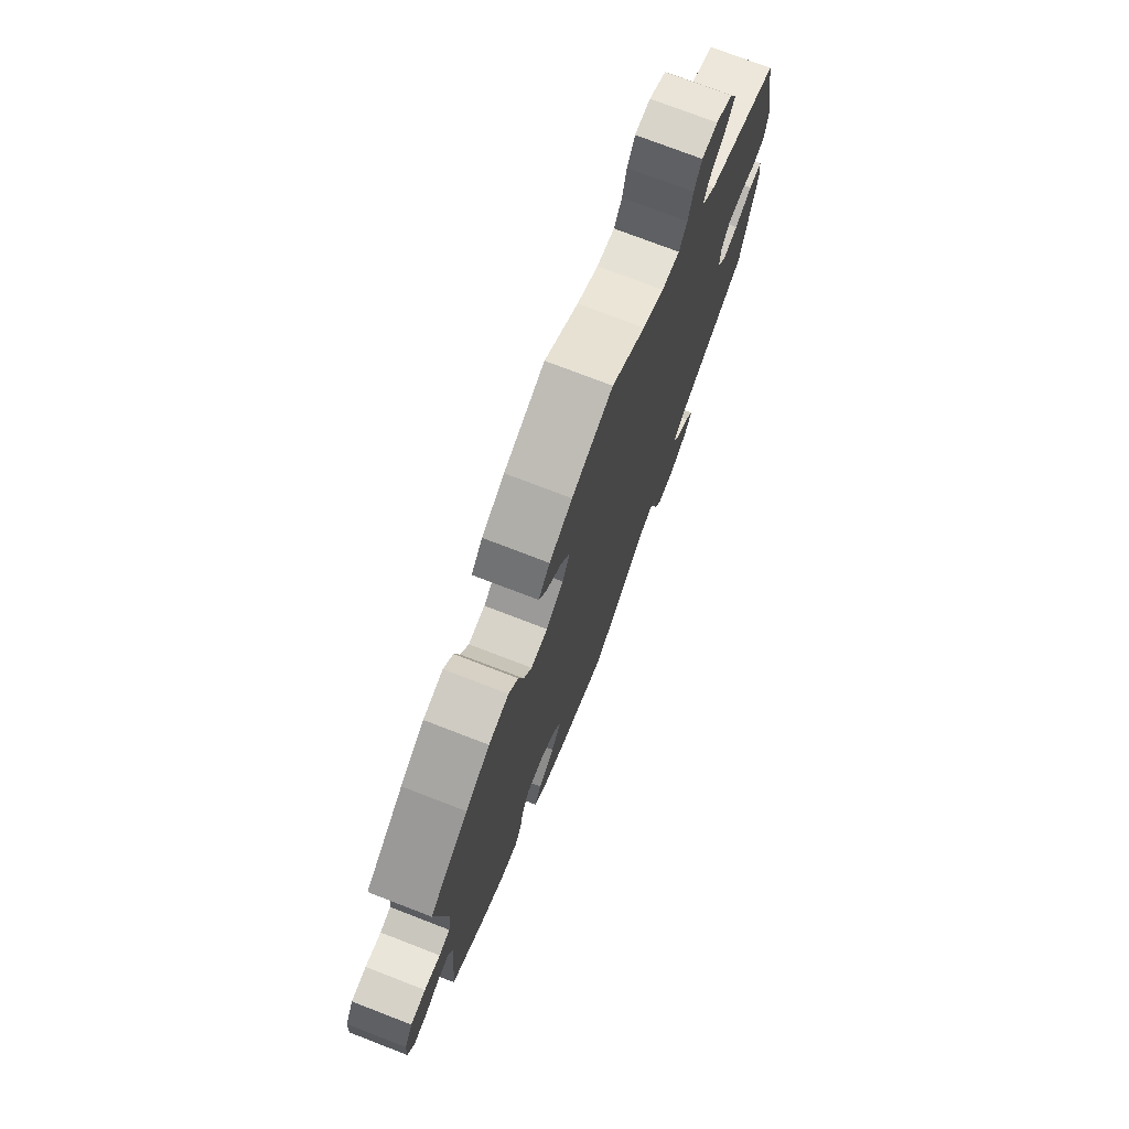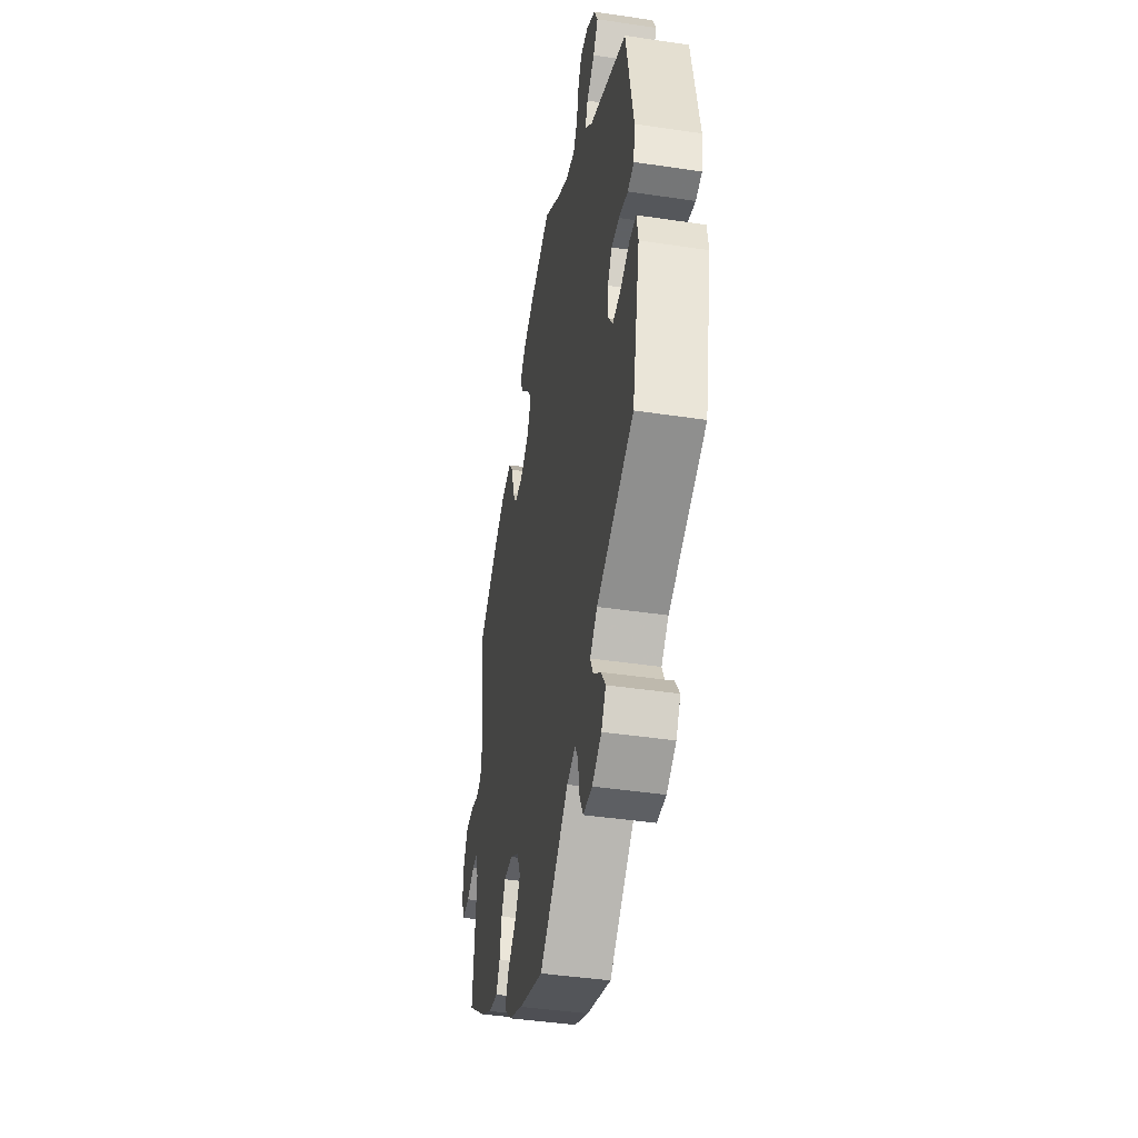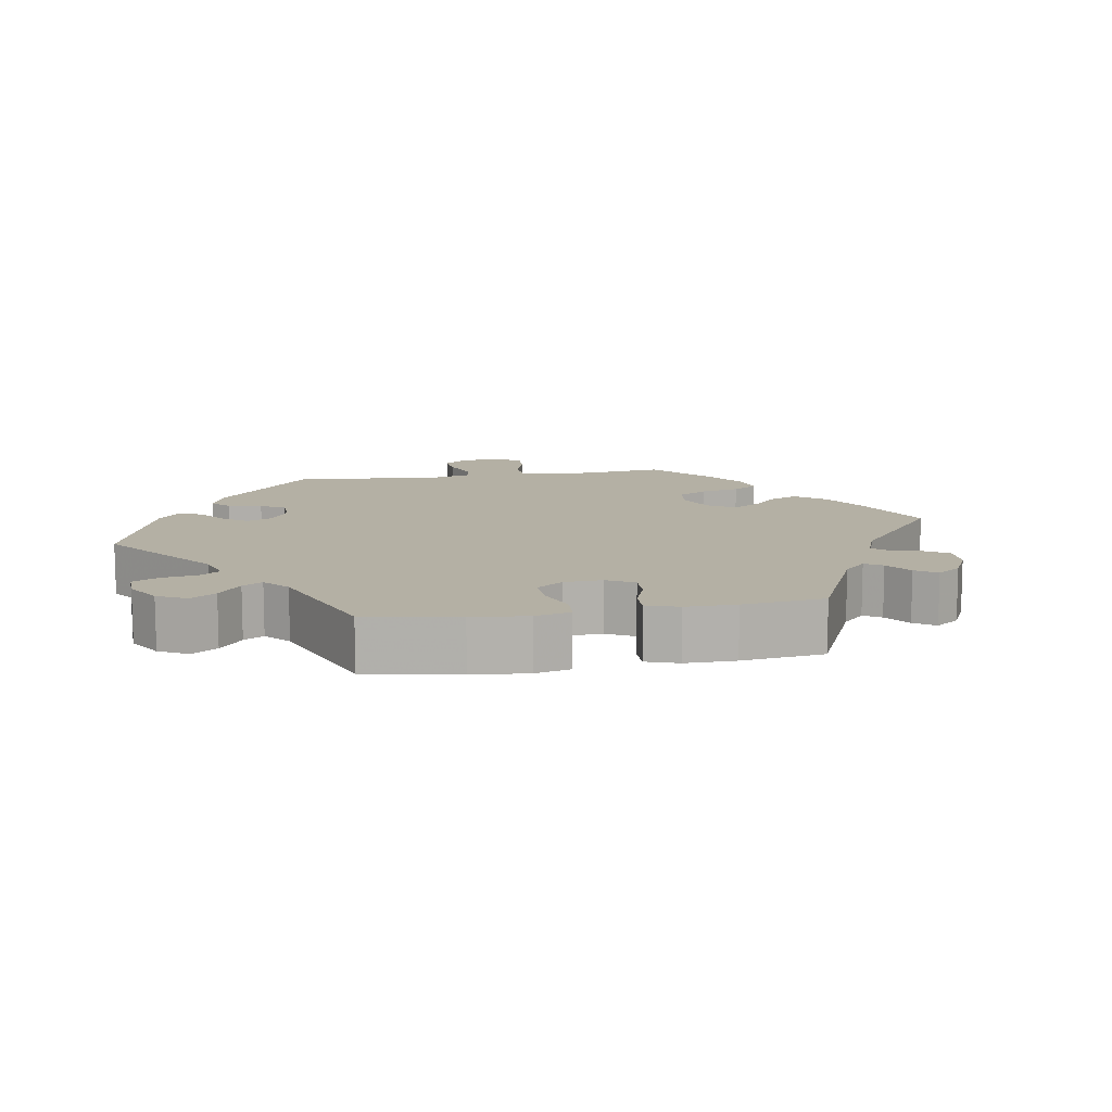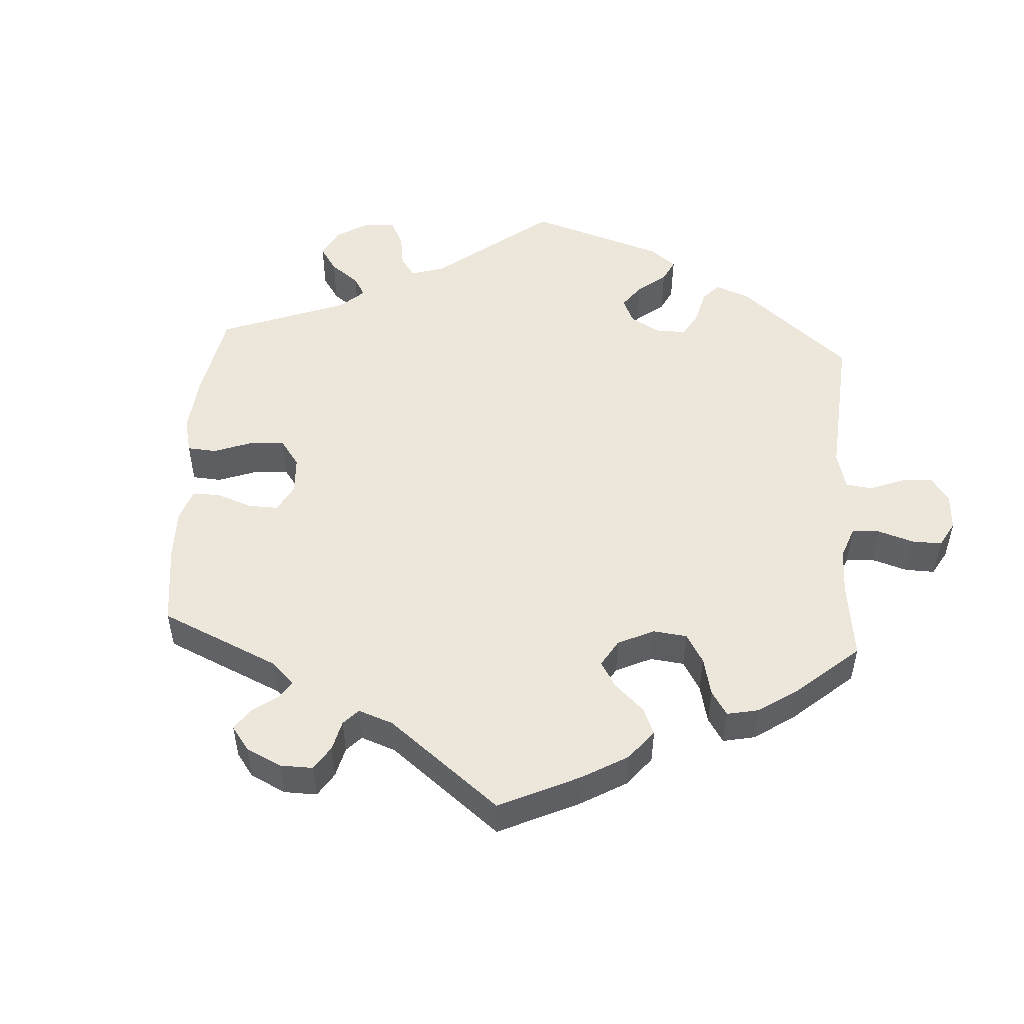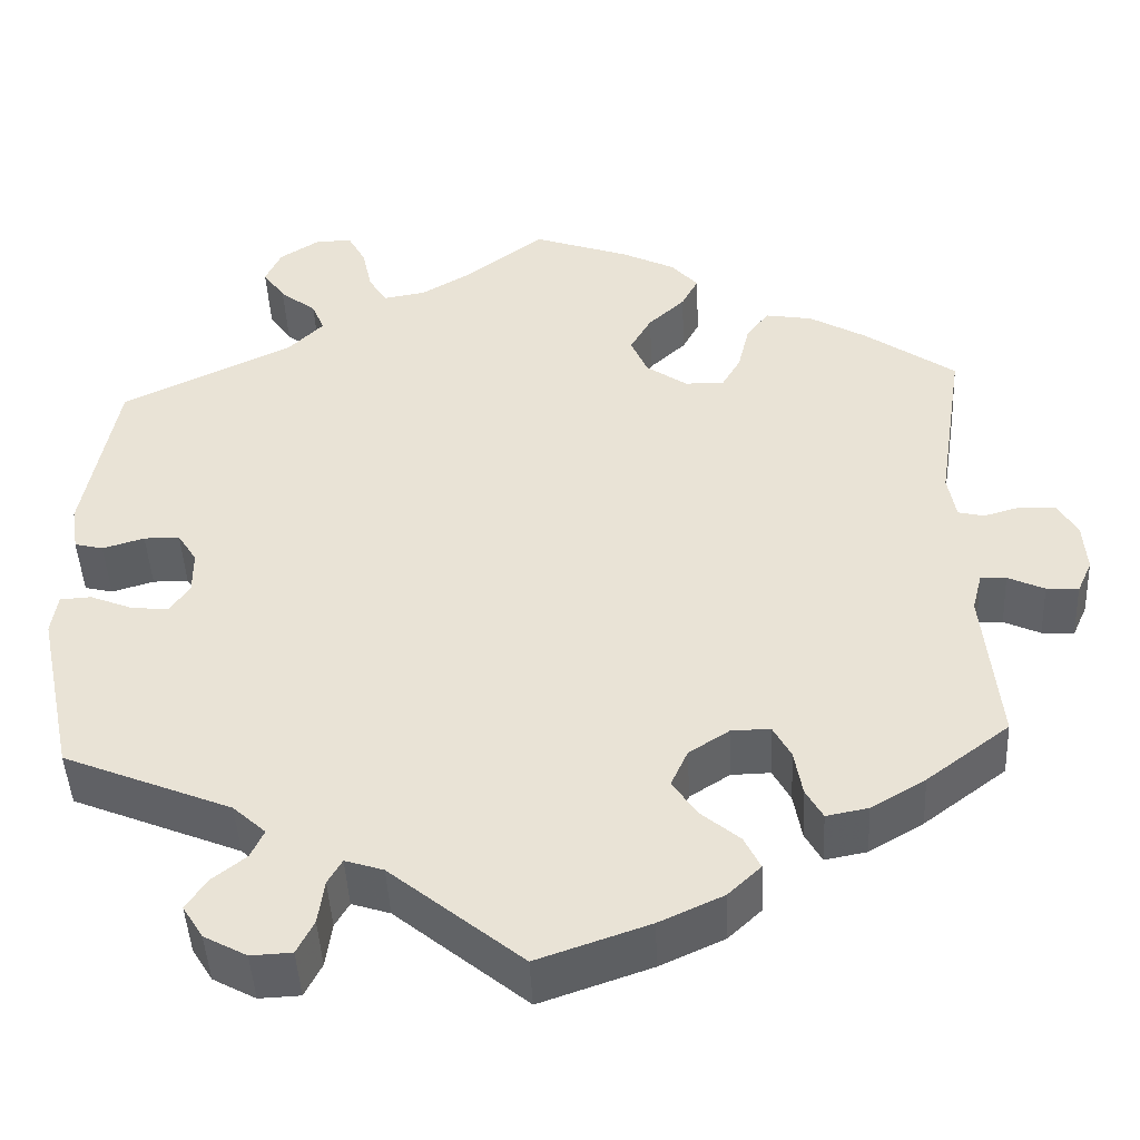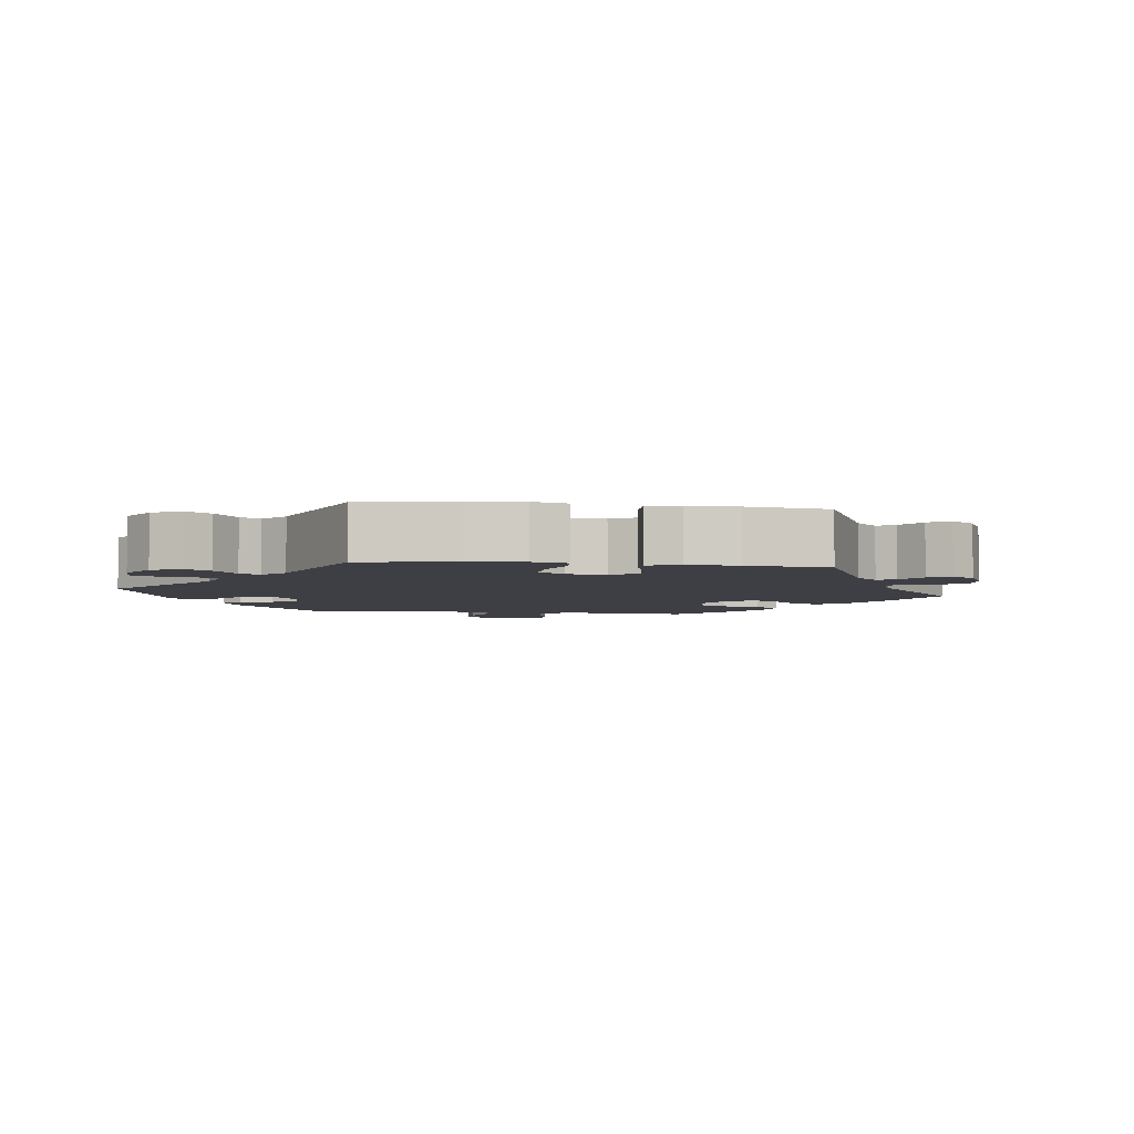
<metadata>
{"format":"obj","ext":"obj","renderer":"f3d","projection":"perspective","resolution":1024,"background":"white","views":[{"elev":74.9,"azim":-68.9,"up":"+Z"},{"elev":-42.7,"azim":79.9,"up":"+Z"},{"elev":11.4,"azim":-159.8,"up":"+Y"},{"elev":51.0,"azim":-56.4,"up":"+Y"},{"elev":-45.7,"azim":-177.2,"up":"+Z"},{"elev":-4.4,"azim":-158.0,"up":"+Y"}]}
</metadata>
<code>
v -0.124 0.07 -0.535
v -0.196 0.07 -0.502
v -0.233 0.07 -0.467
v -0.215 0.07 -0.43
v -0.171 0.07 -0.393
v -0.144 0.07 -0.352
v -0.163 0.07 -0.31
v -0.208 0.07 -0.281
v -0.252 0.07 -0.28
v -0.272 0.07 -0.317
v -0.281 0.07 -0.369
v -0.3 0.07 -0.403
v -0.347 0.07 -0.394
v -0.408 0.07 -0.358
v -0.501 0.07 -0.288
v -0.483 0.07 -0.108
v -0.494 0.07 -0.065
v -0.523 0.07 -0.066
v -0.564 0.07 -0.085
v -0.6 0.07 -0.088
v -0.617 0.07 -0.05
v -0.613 0.07 0.005
v -0.591 0.07 0.045
v -0.551 0.07 0.047
v -0.509 0.07 0.035
v -0.48 0.07 0.042
v -0.471 0.07 0.093
v -0.501 0.07 0.289
v -0.399 0.07 0.361
v -0.335 0.07 0.398
v -0.282 0.07 0.407
v -0.257 0.07 0.374
v -0.244 0.07 0.32
v -0.223 0.07 0.283
v -0.179 0.07 0.284
v -0.133 0.07 0.316
v -0.114 0.07 0.36
v -0.138 0.07 0.402
v -0.179 0.07 0.44
v -0.198 0.07 0.476
v -0.168 0.07 0.51
v -0.108 0.07 0.54
v 0 0.07 0.578
v 0.089 0.07 0.511
v 0.145 0.07 0.478
v 0.192 0.07 0.47
v 0.213 0.07 0.503
v 0.224 0.07 0.554
v 0.244 0.07 0.591
v 0.285 0.07 0.591
v 0.33 0.07 0.562
v 0.348 0.07 0.523
v 0.323 0.07 0.487
v 0.282 0.07 0.454
v 0.268 0.07 0.42
v 0.307 0.07 0.381
v 0.5 0.07 0.289
v 0.537 0.07 0.092
v 0.529 0.07 0.041
v 0.497 0.07 0.033
v 0.45 0.07 0.047
v 0.41 0.07 0.047
v 0.388 0.07 0.012
v 0.388 0.07 -0.038
v 0.411 0.07 -0.07
v 0.453 0.07 -0.065
v 0.5 0.07 -0.046
v 0.535 0.07 -0.048
v 0.542 0.07 -0.094
v 0.501 0.07 -0.288
v 0.312 0.07 -0.366
v 0.275 0.07 -0.4
v 0.29 0.07 -0.432
v 0.328 0.07 -0.462
v 0.351 0.07 -0.497
v 0.328 0.07 -0.534
v 0.28 0.07 -0.56
v 0.234 0.07 -0.558
v 0.215 0.07 -0.52
v 0.208 0.07 -0.47
v 0.192 0.07 -0.442
v 0.149 0.07 -0.456
v 0.001 0.07 -0.578
v -0.124 0 -0.535
v -0.196 0 -0.502
v -0.233 0 -0.467
v -0.215 0 -0.43
v -0.171 0 -0.393
v -0.144 0 -0.352
v -0.163 0 -0.31
v -0.208 0 -0.281
v -0.252 0 -0.28
v -0.272 0 -0.317
v -0.281 0 -0.369
v -0.3 0 -0.403
v -0.347 0 -0.394
v -0.408 0 -0.358
v -0.501 0 -0.288
v -0.483 0 -0.108
v -0.494 0 -0.065
v -0.523 0 -0.066
v -0.564 0 -0.085
v -0.6 0 -0.088
v -0.617 0 -0.05
v -0.613 0 0.005
v -0.591 0 0.045
v -0.551 0 0.047
v -0.509 0 0.035
v -0.48 0 0.042
v -0.471 0 0.093
v -0.501 0 0.289
v -0.399 0 0.361
v -0.335 0 0.398
v -0.282 0 0.407
v -0.257 0 0.374
v -0.244 0 0.32
v -0.223 0 0.283
v -0.179 0 0.284
v -0.133 0 0.316
v -0.114 0 0.36
v -0.138 0 0.402
v -0.179 0 0.44
v -0.198 0 0.476
v -0.168 0 0.51
v -0.108 0 0.54
v 0 0 0.578
v 0.089 0 0.511
v 0.145 0 0.478
v 0.192 0 0.47
v 0.213 0 0.503
v 0.224 0 0.554
v 0.244 0 0.591
v 0.285 0 0.591
v 0.33 0 0.562
v 0.348 0 0.523
v 0.323 0 0.487
v 0.282 0 0.454
v 0.268 0 0.42
v 0.307 0 0.381
v 0.5 0 0.289
v 0.537 0 0.092
v 0.529 0 0.041
v 0.497 0 0.033
v 0.45 0 0.047
v 0.41 0 0.047
v 0.388 0 0.012
v 0.388 0 -0.038
v 0.411 0 -0.07
v 0.453 0 -0.065
v 0.5 0 -0.046
v 0.535 0 -0.048
v 0.542 0 -0.094
v 0.501 0 -0.288
v 0.312 0 -0.366
v 0.275 0 -0.4
v 0.29 0 -0.432
v 0.328 0 -0.462
v 0.351 0 -0.497
v 0.328 0 -0.534
v 0.28 0 -0.56
v 0.234 0 -0.558
v 0.215 0 -0.52
v 0.208 0 -0.47
v 0.192 0 -0.442
v 0.149 0 -0.456
v 0.001 0 -0.578
f 82 83 1 2
f 81 82 2 3
f 77 78 79 80
f 77 80 81
f 76 77 81
f 73 74 75 76
f 72 73 76 81
f 71 72 81 3
f 66 67 68 69
f 65 66 69 70
f 64 65 70 71
f 58 59 60 61
f 56 57 58 61
f 55 56 61 62
f 51 52 53 54
f 49 50 51 54
f 47 48 49 54
f 46 47 54 55
f 45 46 55 62
f 41 42 43 44
f 38 39 40 41
f 37 38 41 44
f 36 37 44 45
f 30 31 32 33
f 30 33 34
f 27 28 29 30
f 26 27 30 34
f 22 23 24 25
f 22 25 26
f 21 22 26
f 18 19 20 21
f 17 18 21 26
f 16 17 26 34
f 10 11 12 13
f 9 10 13 14
f 71 3 4 5
f 63 64 71 5
f 35 36 45 62
f 9 14 15 16
f 8 9 16 34
f 7 8 34 35
f 62 63 5 6
f 6 7 35 62
f 85 84 166 165
f 86 85 165 164
f 163 162 161 160
f 164 163 160
f 164 160 159
f 159 158 157 156
f 164 159 156 155
f 86 164 155 154
f 152 151 150 149
f 153 152 149 148
f 154 153 148 147
f 144 143 142 141
f 144 141 140 139
f 145 144 139 138
f 137 136 135 134
f 137 134 133 132
f 137 132 131 130
f 138 137 130 129
f 145 138 129 128
f 127 126 125 124
f 124 123 122 121
f 127 124 121 120
f 128 127 120 119
f 116 115 114 113
f 117 116 113
f 113 112 111 110
f 117 113 110 109
f 108 107 106 105
f 109 108 105
f 109 105 104
f 104 103 102 101
f 109 104 101 100
f 117 109 100 99
f 96 95 94 93
f 97 96 93 92
f 88 87 86 154
f 88 154 147 146
f 145 128 119 118
f 99 98 97 92
f 117 99 92 91
f 118 117 91 90
f 89 88 146 145
f 145 118 90 89
f 1 84 85 2
f 2 85 86 3
f 3 86 87 4
f 4 87 88 5
f 5 88 89 6
f 6 89 90 7
f 7 90 91 8
f 8 91 92 9
f 9 92 93 10
f 10 93 94 11
f 11 94 95 12
f 12 95 96 13
f 13 96 97 14
f 14 97 98 15
f 15 98 99 16
f 16 99 100 17
f 17 100 101 18
f 18 101 102 19
f 19 102 103 20
f 20 103 104 21
f 21 104 105 22
f 22 105 106 23
f 23 106 107 24
f 24 107 108 25
f 25 108 109 26
f 26 109 110 27
f 27 110 111 28
f 28 111 112 29
f 29 112 113 30
f 30 113 114 31
f 31 114 115 32
f 32 115 116 33
f 33 116 117 34
f 34 117 118 35
f 35 118 119 36
f 36 119 120 37
f 37 120 121 38
f 38 121 122 39
f 39 122 123 40
f 40 123 124 41
f 41 124 125 42
f 42 125 126 43
f 43 126 127 44
f 44 127 128 45
f 45 128 129 46
f 46 129 130 47
f 47 130 131 48
f 48 131 132 49
f 49 132 133 50
f 50 133 134 51
f 51 134 135 52
f 52 135 136 53
f 53 136 137 54
f 54 137 138 55
f 55 138 139 56
f 56 139 140 57
f 57 140 141 58
f 58 141 142 59
f 59 142 143 60
f 60 143 144 61
f 61 144 145 62
f 62 145 146 63
f 63 146 147 64
f 64 147 148 65
f 65 148 149 66
f 66 149 150 67
f 67 150 151 68
f 68 151 152 69
f 69 152 153 70
f 70 153 154 71
f 71 154 155 72
f 72 155 156 73
f 73 156 157 74
f 74 157 158 75
f 75 158 159 76
f 76 159 160 77
f 77 160 161 78
f 78 161 162 79
f 79 162 163 80
f 80 163 164 81
f 81 164 165 82
f 82 165 166 83
f 83 166 84 1

</code>
